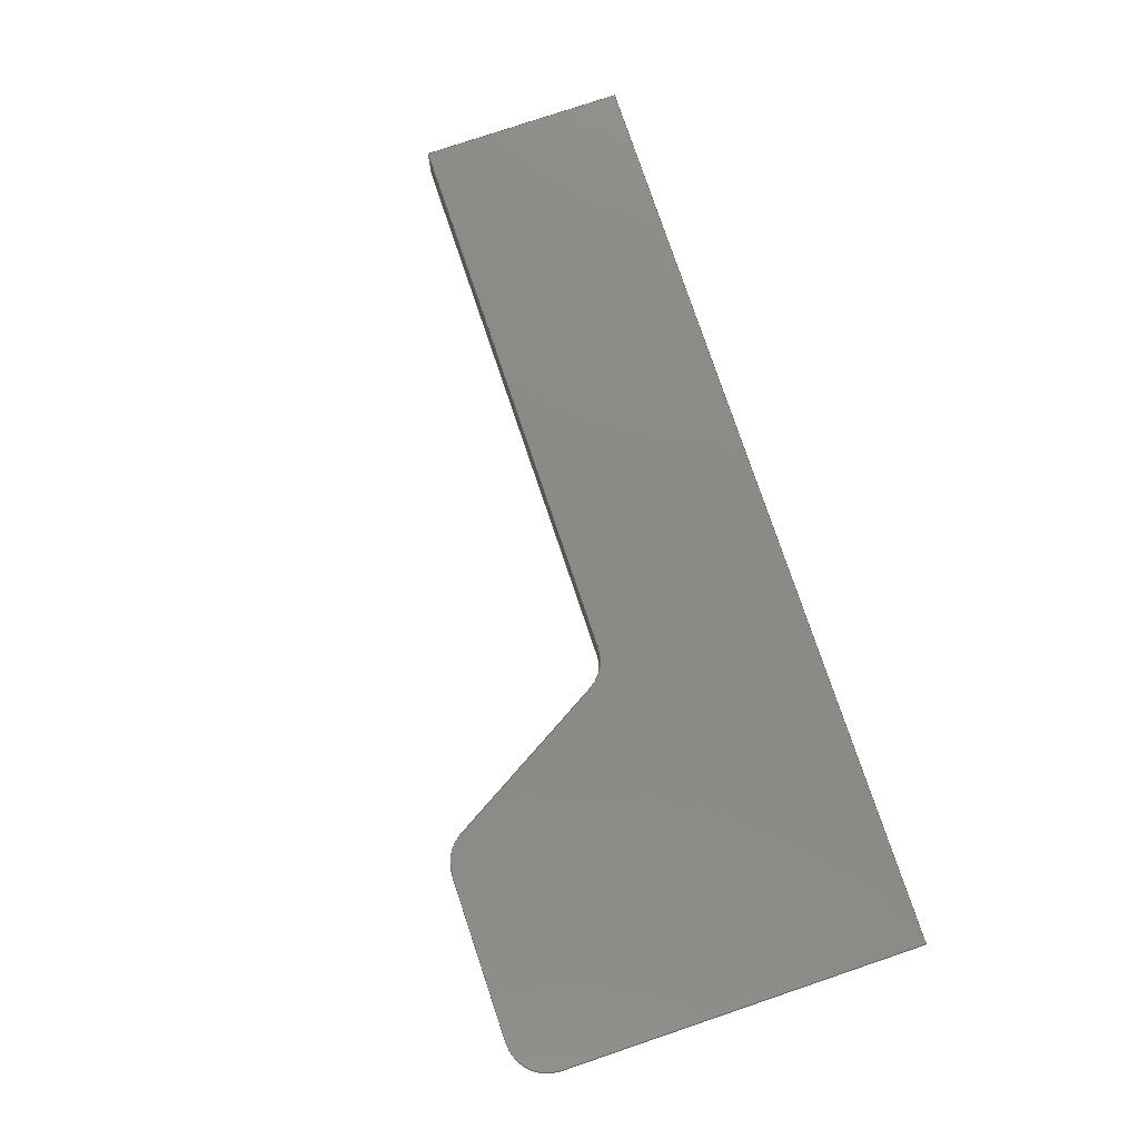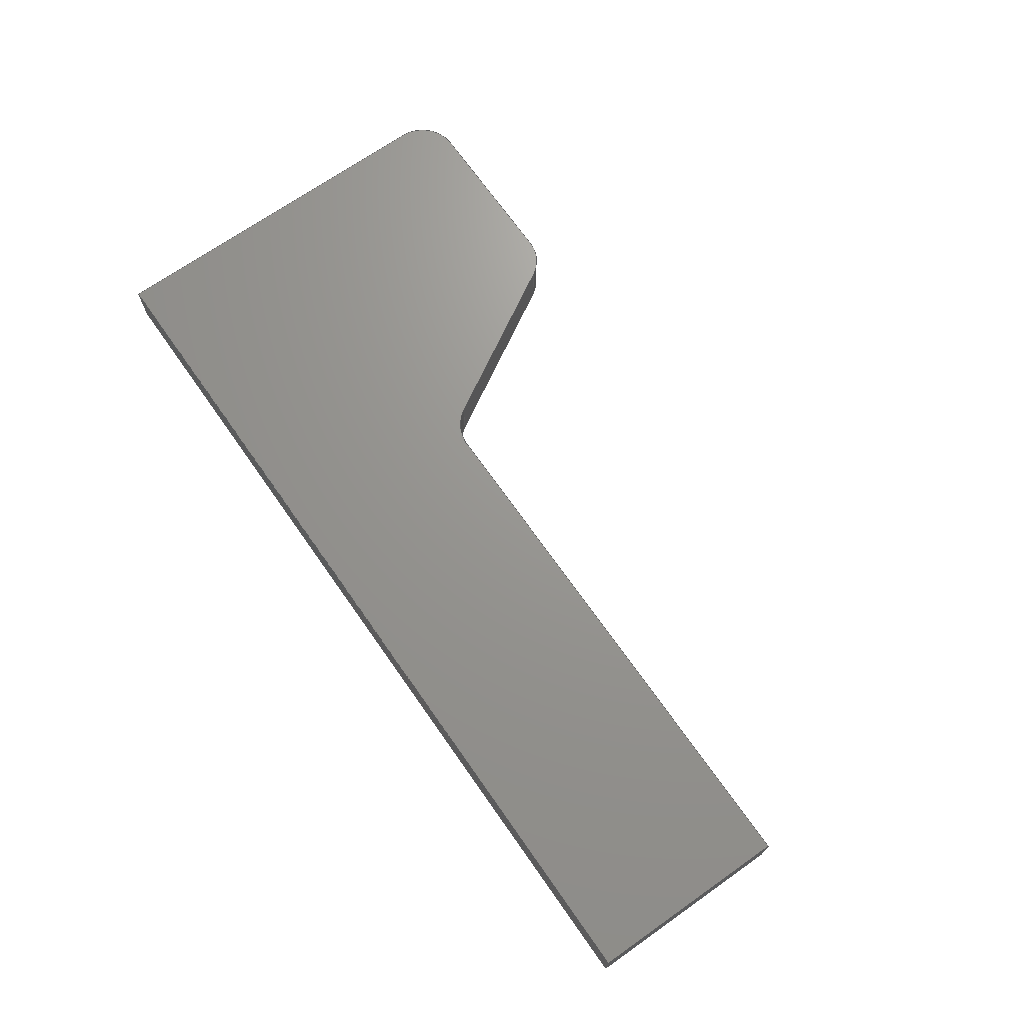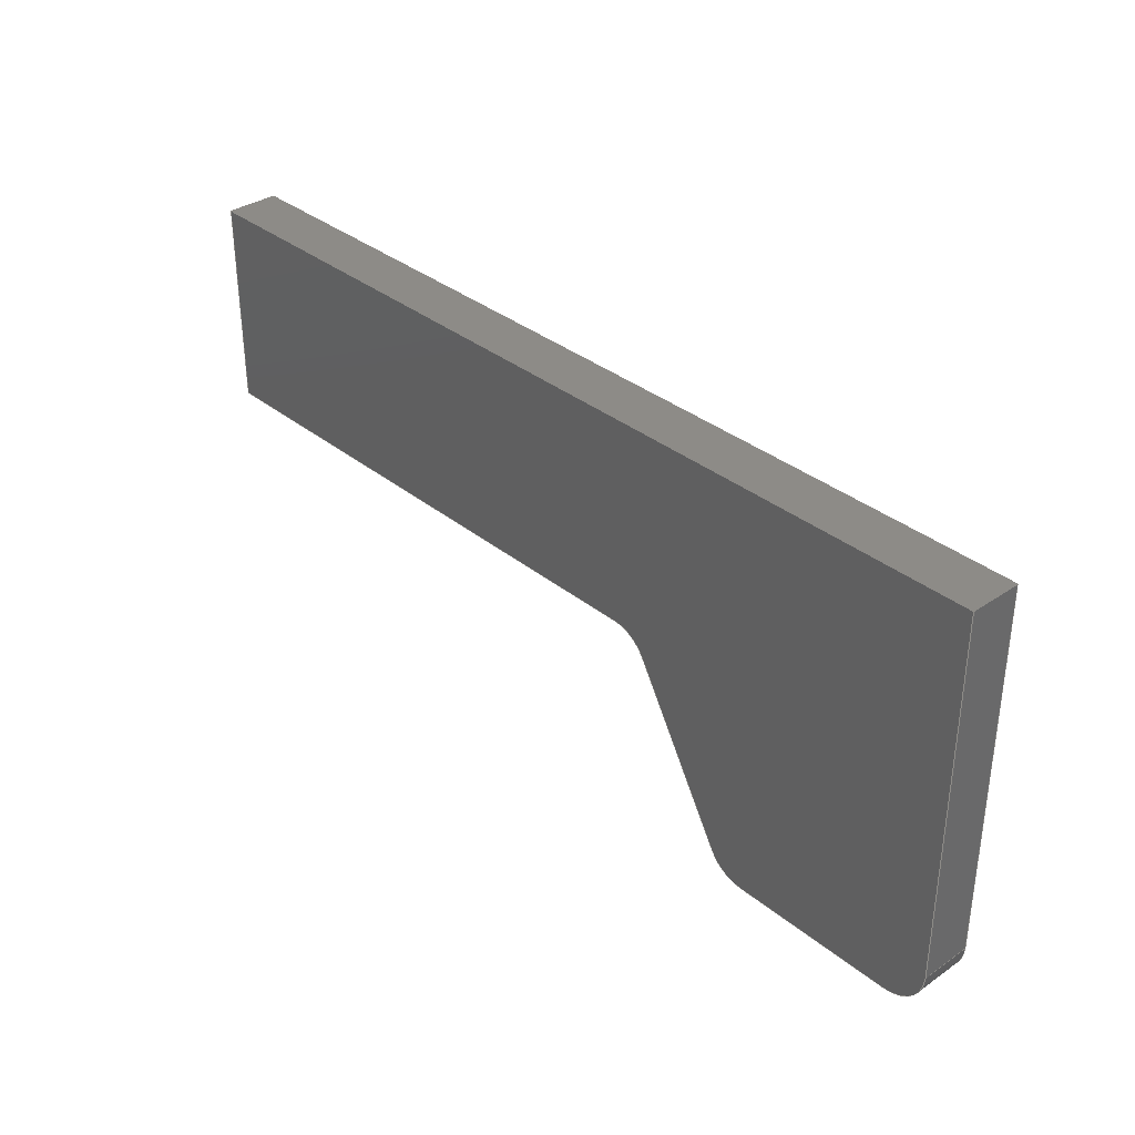
<metadata>
{"format":"step","ext":"step","renderer":"f3d","projection":"perspective","resolution":1024,"background":"white","views":[{"elev":78.3,"azim":-108.6,"up":"+Y"},{"elev":70.1,"azim":54.9,"up":"+Y"},{"elev":34.3,"azim":-132.6,"up":"+Z"}]}
</metadata>
<code>
ISO-10303-21;
DATA;
#1=MECHANICAL_DESIGN_GEOMETRIC_PRESENTATION_REPRESENTATION('',(#4),#345);
#2=SHAPE_REPRESENTATION_RELATIONSHIP('SRR','None',#352,#3);
#3=ADVANCED_BREP_SHAPE_REPRESENTATION('',(#5),#344);
#4=STYLED_ITEM('',(#362),#5);
#5=MANIFOLD_SOLID_BREP('Body1',#197);
#6=CIRCLE('',#213,0.635);
#7=CIRCLE('',#214,0.635);
#8=CIRCLE('',#220,0.635);
#9=CIRCLE('',#221,0.635);
#10=CIRCLE('',#224,0.635);
#11=CIRCLE('',#225,0.635);
#12=CYLINDRICAL_SURFACE('',#212,0.635);
#13=CYLINDRICAL_SURFACE('',#219,0.635);
#14=CYLINDRICAL_SURFACE('',#223,0.635);
#15=FACE_OUTER_BOUND('',#26,.T.);
#16=FACE_OUTER_BOUND('',#27,.T.);
#17=FACE_OUTER_BOUND('',#28,.T.);
#18=FACE_OUTER_BOUND('',#29,.T.);
#19=FACE_OUTER_BOUND('',#30,.T.);
#20=FACE_OUTER_BOUND('',#31,.T.);
#21=FACE_OUTER_BOUND('',#32,.T.);
#22=FACE_OUTER_BOUND('',#33,.T.);
#23=FACE_OUTER_BOUND('',#34,.T.);
#24=FACE_OUTER_BOUND('',#35,.T.);
#25=FACE_OUTER_BOUND('',#36,.T.);
#26=EDGE_LOOP('',(#124,#125,#126,#127));
#27=EDGE_LOOP('',(#128,#129,#130,#131));
#28=EDGE_LOOP('',(#132,#133,#134,#135));
#29=EDGE_LOOP('',(#136,#137,#138,#139));
#30=EDGE_LOOP('',(#140,#141,#142,#143));
#31=EDGE_LOOP('',(#144,#145,#146,#147));
#32=EDGE_LOOP('',(#148,#149,#150,#151));
#33=EDGE_LOOP('',(#152,#153,#154,#155));
#34=EDGE_LOOP('',(#156,#157,#158,#159));
#35=EDGE_LOOP('',(#160,#161,#162,#163,#164,#165,#166,#167,#168));
#36=EDGE_LOOP('',(#169,#170,#171,#172,#173,#174,#175,#176,#177));
#37=LINE('',#289,#58);
#38=LINE('',#291,#59);
#39=LINE('',#293,#60);
#40=LINE('',#294,#61);
#41=LINE('',#300,#62);
#42=LINE('',#303,#63);
#43=LINE('',#305,#64);
#44=LINE('',#306,#65);
#45=LINE('',#309,#66);
#46=LINE('',#311,#67);
#47=LINE('',#312,#68);
#48=LINE('',#315,#69);
#49=LINE('',#317,#70);
#50=LINE('',#318,#71);
#51=LINE('',#321,#72);
#52=LINE('',#323,#73);
#53=LINE('',#324,#74);
#54=LINE('',#330,#75);
#55=LINE('',#333,#76);
#56=LINE('',#335,#77);
#57=LINE('',#336,#78);
#58=VECTOR('',#232,1);
#59=VECTOR('',#233,1);
#60=VECTOR('',#234,1);
#61=VECTOR('',#235,1);
#62=VECTOR('',#242,1);
#63=VECTOR('',#245,1);
#64=VECTOR('',#246,1);
#65=VECTOR('',#247,1);
#66=VECTOR('',#250,1);
#67=VECTOR('',#251,1);
#68=VECTOR('',#252,1);
#69=VECTOR('',#255,1);
#70=VECTOR('',#256,1);
#71=VECTOR('',#257,1);
#72=VECTOR('',#260,1);
#73=VECTOR('',#261,1);
#74=VECTOR('',#262,1);
#75=VECTOR('',#269,1);
#76=VECTOR('',#272,1);
#77=VECTOR('',#273,1);
#78=VECTOR('',#274,1);
#79=VERTEX_POINT('',#287);
#80=VERTEX_POINT('',#288);
#81=VERTEX_POINT('',#290);
#82=VERTEX_POINT('',#292);
#83=VERTEX_POINT('',#296);
#84=VERTEX_POINT('',#298);
#85=VERTEX_POINT('',#302);
#86=VERTEX_POINT('',#304);
#87=VERTEX_POINT('',#308);
#88=VERTEX_POINT('',#310);
#89=VERTEX_POINT('',#314);
#90=VERTEX_POINT('',#316);
#91=VERTEX_POINT('',#320);
#92=VERTEX_POINT('',#322);
#93=VERTEX_POINT('',#326);
#94=VERTEX_POINT('',#328);
#95=VERTEX_POINT('',#332);
#96=VERTEX_POINT('',#334);
#97=EDGE_CURVE('',#79,#80,#37,.T.);
#98=EDGE_CURVE('',#79,#81,#38,.T.);
#99=EDGE_CURVE('',#82,#81,#39,.T.);
#100=EDGE_CURVE('',#80,#82,#40,.T.);
#101=EDGE_CURVE('',#80,#83,#6,.T.);
#102=EDGE_CURVE('',#84,#82,#7,.T.);
#103=EDGE_CURVE('',#83,#84,#41,.T.);
#104=EDGE_CURVE('',#83,#85,#42,.T.);
#105=EDGE_CURVE('',#86,#84,#43,.T.);
#106=EDGE_CURVE('',#85,#86,#44,.T.);
#107=EDGE_CURVE('',#85,#87,#45,.T.);
#108=EDGE_CURVE('',#88,#86,#46,.T.);
#109=EDGE_CURVE('',#87,#88,#47,.T.);
#110=EDGE_CURVE('',#87,#89,#48,.T.);
#111=EDGE_CURVE('',#90,#88,#49,.T.);
#112=EDGE_CURVE('',#89,#90,#50,.T.);
#113=EDGE_CURVE('',#89,#91,#51,.T.);
#114=EDGE_CURVE('',#92,#90,#52,.T.);
#115=EDGE_CURVE('',#91,#92,#53,.T.);
#116=EDGE_CURVE('',#93,#91,#8,.T.);
#117=EDGE_CURVE('',#94,#92,#9,.T.);
#118=EDGE_CURVE('',#93,#94,#54,.T.);
#119=EDGE_CURVE('',#93,#95,#55,.T.);
#120=EDGE_CURVE('',#96,#94,#56,.T.);
#121=EDGE_CURVE('',#95,#96,#57,.T.);
#122=EDGE_CURVE('',#79,#95,#10,.T.);
#123=EDGE_CURVE('',#81,#96,#11,.T.);
#124=ORIENTED_EDGE('',*,*,#97,.F.);
#125=ORIENTED_EDGE('',*,*,#98,.T.);
#126=ORIENTED_EDGE('',*,*,#99,.F.);
#127=ORIENTED_EDGE('',*,*,#100,.F.);
#128=ORIENTED_EDGE('',*,*,#101,.F.);
#129=ORIENTED_EDGE('',*,*,#100,.T.);
#130=ORIENTED_EDGE('',*,*,#102,.F.);
#131=ORIENTED_EDGE('',*,*,#103,.F.);
#132=ORIENTED_EDGE('',*,*,#104,.F.);
#133=ORIENTED_EDGE('',*,*,#103,.T.);
#134=ORIENTED_EDGE('',*,*,#105,.F.);
#135=ORIENTED_EDGE('',*,*,#106,.F.);
#136=ORIENTED_EDGE('',*,*,#107,.F.);
#137=ORIENTED_EDGE('',*,*,#106,.T.);
#138=ORIENTED_EDGE('',*,*,#108,.F.);
#139=ORIENTED_EDGE('',*,*,#109,.F.);
#140=ORIENTED_EDGE('',*,*,#110,.F.);
#141=ORIENTED_EDGE('',*,*,#109,.T.);
#142=ORIENTED_EDGE('',*,*,#111,.F.);
#143=ORIENTED_EDGE('',*,*,#112,.F.);
#144=ORIENTED_EDGE('',*,*,#113,.F.);
#145=ORIENTED_EDGE('',*,*,#112,.T.);
#146=ORIENTED_EDGE('',*,*,#114,.F.);
#147=ORIENTED_EDGE('',*,*,#115,.F.);
#148=ORIENTED_EDGE('',*,*,#116,.T.);
#149=ORIENTED_EDGE('',*,*,#115,.T.);
#150=ORIENTED_EDGE('',*,*,#117,.F.);
#151=ORIENTED_EDGE('',*,*,#118,.F.);
#152=ORIENTED_EDGE('',*,*,#119,.F.);
#153=ORIENTED_EDGE('',*,*,#118,.T.);
#154=ORIENTED_EDGE('',*,*,#120,.F.);
#155=ORIENTED_EDGE('',*,*,#121,.F.);
#156=ORIENTED_EDGE('',*,*,#122,.T.);
#157=ORIENTED_EDGE('',*,*,#121,.T.);
#158=ORIENTED_EDGE('',*,*,#123,.F.);
#159=ORIENTED_EDGE('',*,*,#98,.F.);
#160=ORIENTED_EDGE('',*,*,#123,.T.);
#161=ORIENTED_EDGE('',*,*,#120,.T.);
#162=ORIENTED_EDGE('',*,*,#117,.T.);
#163=ORIENTED_EDGE('',*,*,#114,.T.);
#164=ORIENTED_EDGE('',*,*,#111,.T.);
#165=ORIENTED_EDGE('',*,*,#108,.T.);
#166=ORIENTED_EDGE('',*,*,#105,.T.);
#167=ORIENTED_EDGE('',*,*,#102,.T.);
#168=ORIENTED_EDGE('',*,*,#99,.T.);
#169=ORIENTED_EDGE('',*,*,#122,.F.);
#170=ORIENTED_EDGE('',*,*,#97,.T.);
#171=ORIENTED_EDGE('',*,*,#101,.T.);
#172=ORIENTED_EDGE('',*,*,#104,.T.);
#173=ORIENTED_EDGE('',*,*,#107,.T.);
#174=ORIENTED_EDGE('',*,*,#110,.T.);
#175=ORIENTED_EDGE('',*,*,#113,.T.);
#176=ORIENTED_EDGE('',*,*,#116,.F.);
#177=ORIENTED_EDGE('',*,*,#119,.T.);
#178=PLANE('',#211);
#179=PLANE('',#215);
#180=PLANE('',#216);
#181=PLANE('',#217);
#182=PLANE('',#218);
#183=PLANE('',#222);
#184=PLANE('',#226);
#185=PLANE('',#227);
#186=ADVANCED_FACE('',(#15),#178,.T.);
#187=ADVANCED_FACE('',(#16),#12,.F.);
#188=ADVANCED_FACE('',(#17),#179,.T.);
#189=ADVANCED_FACE('',(#18),#180,.T.);
#190=ADVANCED_FACE('',(#19),#181,.T.);
#191=ADVANCED_FACE('',(#20),#182,.T.);
#192=ADVANCED_FACE('',(#21),#13,.T.);
#193=ADVANCED_FACE('',(#22),#183,.T.);
#194=ADVANCED_FACE('',(#23),#14,.T.);
#195=ADVANCED_FACE('',(#24),#184,.T.);
#196=ADVANCED_FACE('',(#25),#185,.F.);
#197=CLOSED_SHELL('',(#186,#187,#188,#189,#190,#191,#192,#193,#194,#195,
#196));
#198=DERIVED_UNIT_ELEMENT(#200,1);
#199=DERIVED_UNIT_ELEMENT(#347,3);
#200=(
MASS_UNIT()
NAMED_UNIT(*)
SI_UNIT(.KILO.,.GRAM.)
);
#201=DERIVED_UNIT((#198,#199));
#202=MEASURE_REPRESENTATION_ITEM('density measure',
POSITIVE_RATIO_MEASURE(7850),#201);
#203=PROPERTY_DEFINITION_REPRESENTATION(#208,#205);
#204=PROPERTY_DEFINITION_REPRESENTATION(#209,#206);
#205=REPRESENTATION('material name',(#207),#344);
#206=REPRESENTATION('density',(#202),#344);
#207=DESCRIPTIVE_REPRESENTATION_ITEM('Steel','Steel');
#208=PROPERTY_DEFINITION('material property','material name',#354);
#209=PROPERTY_DEFINITION('material property','density of part',#354);
#210=AXIS2_PLACEMENT_3D('placement',#285,#228,#229);
#211=AXIS2_PLACEMENT_3D('',#286,#230,#231);
#212=AXIS2_PLACEMENT_3D('',#295,#236,#237);
#213=AXIS2_PLACEMENT_3D('',#297,#238,#239);
#214=AXIS2_PLACEMENT_3D('',#299,#240,#241);
#215=AXIS2_PLACEMENT_3D('',#301,#243,#244);
#216=AXIS2_PLACEMENT_3D('',#307,#248,#249);
#217=AXIS2_PLACEMENT_3D('',#313,#253,#254);
#218=AXIS2_PLACEMENT_3D('',#319,#258,#259);
#219=AXIS2_PLACEMENT_3D('',#325,#263,#264);
#220=AXIS2_PLACEMENT_3D('',#327,#265,#266);
#221=AXIS2_PLACEMENT_3D('',#329,#267,#268);
#222=AXIS2_PLACEMENT_3D('',#331,#270,#271);
#223=AXIS2_PLACEMENT_3D('',#337,#275,#276);
#224=AXIS2_PLACEMENT_3D('',#338,#277,#278);
#225=AXIS2_PLACEMENT_3D('',#339,#279,#280);
#226=AXIS2_PLACEMENT_3D('',#340,#281,#282);
#227=AXIS2_PLACEMENT_3D('',#341,#283,#284);
#228=DIRECTION('axis',(0,0,1));
#229=DIRECTION('refdir',(1,0,0));
#230=DIRECTION('center_axis',(0.8659,0,-0.5002));
#231=DIRECTION('ref_axis',(-0.5002,0,-0.8659));
#232=DIRECTION('',(0.5002,0,0.8659));
#233=DIRECTION('',(0,1,0));
#234=DIRECTION('',(-0.5002,0,-0.8659));
#235=DIRECTION('',(0,1,0));
#236=DIRECTION('center_axis',(0,1,0));
#237=DIRECTION('ref_axis',(-0.8659,0,0.5002));
#238=DIRECTION('center_axis',(0,1,0));
#239=DIRECTION('ref_axis',(-0.8659,0,0.5002));
#240=DIRECTION('center_axis',(0,-1,0));
#241=DIRECTION('ref_axis',(-0.8659,0,0.5002));
#242=DIRECTION('',(0,1,0));
#243=DIRECTION('center_axis',(-7.815e-16,0,-1));
#244=DIRECTION('ref_axis',(-1,0,7.815e-16));
#245=DIRECTION('',(1,0,-7.815e-16));
#246=DIRECTION('',(-1,0,7.815e-16));
#247=DIRECTION('',(0,1,0));
#248=DIRECTION('center_axis',(1,0,0));
#249=DIRECTION('ref_axis',(0,0,-1));
#250=DIRECTION('',(0,0,1));
#251=DIRECTION('',(0,0,-1));
#252=DIRECTION('',(0,1,0));
#253=DIRECTION('center_axis',(-6.123e-17,0,1));
#254=DIRECTION('ref_axis',(1,0,6.123e-17));
#255=DIRECTION('',(-1,0,-6.123e-17));
#256=DIRECTION('',(1,0,6.123e-17));
#257=DIRECTION('',(0,1,0));
#258=DIRECTION('center_axis',(-1,0,0));
#259=DIRECTION('ref_axis',(0,0,1));
#260=DIRECTION('',(0,0,-1));
#261=DIRECTION('',(0,0,1));
#262=DIRECTION('',(0,1,0));
#263=DIRECTION('center_axis',(0,1,0));
#264=DIRECTION('ref_axis',(7.49e-07,0,-1));
#265=DIRECTION('center_axis',(0,1,0));
#266=DIRECTION('ref_axis',(7.49e-07,0,-1));
#267=DIRECTION('center_axis',(0,1,0));
#268=DIRECTION('ref_axis',(7.49e-07,0,-1));
#269=DIRECTION('',(0,1,0));
#270=DIRECTION('center_axis',(6.933e-16,0,-1));
#271=DIRECTION('ref_axis',(-1,0,-6.933e-16));
#272=DIRECTION('',(1,0,6.933e-16));
#273=DIRECTION('',(-1,0,-6.933e-16));
#274=DIRECTION('',(0,1,0));
#275=DIRECTION('center_axis',(0,1,0));
#276=DIRECTION('ref_axis',(0.8659,0,-0.5002));
#277=DIRECTION('center_axis',(0,1,0));
#278=DIRECTION('ref_axis',(0.8659,0,-0.5002));
#279=DIRECTION('center_axis',(0,1,0));
#280=DIRECTION('ref_axis',(0.8659,0,-0.5002));
#281=DIRECTION('center_axis',(0,1,0));
#282=DIRECTION('ref_axis',(1,0,0));
#283=DIRECTION('center_axis',(0,1,0));
#284=DIRECTION('ref_axis',(1,0,0));
#285=CARTESIAN_POINT('',(0,0,0));
#286=CARTESIAN_POINT('Origin',(5.214,0,-3.492));
#287=CARTESIAN_POINT('',(3.747,0,-6.033));
#288=CARTESIAN_POINT('',(5.214,0,-3.492));
#289=CARTESIAN_POINT('',(3.747,0,-6.033));
#290=CARTESIAN_POINT('',(3.747,0.795,-6.033));
#291=CARTESIAN_POINT('',(3.747,0,-6.033));
#292=CARTESIAN_POINT('',(5.214,0.795,-3.492));
#293=CARTESIAN_POINT('',(3.747,0.795,-6.033));
#294=CARTESIAN_POINT('',(5.214,0,-3.492));
#295=CARTESIAN_POINT('Origin',(5.764,0,-3.81));
#296=CARTESIAN_POINT('',(5.764,0,-3.175));
#297=CARTESIAN_POINT('Origin',(5.764,0,-3.81));
#298=CARTESIAN_POINT('',(5.764,0.795,-3.175));
#299=CARTESIAN_POINT('Origin',(5.764,0.795,-3.81));
#300=CARTESIAN_POINT('',(5.764,0,-3.175));
#301=CARTESIAN_POINT('Origin',(14.29,0,-3.175));
#302=CARTESIAN_POINT('',(14.29,0,-3.175));
#303=CARTESIAN_POINT('',(5.764,0,-3.175));
#304=CARTESIAN_POINT('',(14.29,0.795,-3.175));
#305=CARTESIAN_POINT('',(5.764,0.795,-3.175));
#306=CARTESIAN_POINT('',(14.29,0,-3.175));
#307=CARTESIAN_POINT('Origin',(14.29,0,8.882e-16));
#308=CARTESIAN_POINT('',(14.29,0,8.749e-16));
#309=CARTESIAN_POINT('',(14.29,0,-3.175));
#310=CARTESIAN_POINT('',(14.29,0.795,8.882e-16));
#311=CARTESIAN_POINT('',(14.29,0.795,-3.175));
#312=CARTESIAN_POINT('',(14.29,0,8.749e-16));
#313=CARTESIAN_POINT('Origin',(0,0,9.861e-32));
#314=CARTESIAN_POINT('',(0,0,9.861e-32));
#315=CARTESIAN_POINT('',(14.29,0,8.749e-16));
#316=CARTESIAN_POINT('',(0,0.795,0));
#317=CARTESIAN_POINT('',(14.29,0.795,8.749e-16));
#318=CARTESIAN_POINT('',(0,0,9.861e-32));
#319=CARTESIAN_POINT('Origin',(0,0,-5.715));
#320=CARTESIAN_POINT('',(6.661e-16,0,-5.715));
#321=CARTESIAN_POINT('',(0,0,0));
#322=CARTESIAN_POINT('',(8.882e-16,0.795,-5.715));
#323=CARTESIAN_POINT('',(0,0.795,0));
#324=CARTESIAN_POINT('',(6.661e-16,0,-5.715));
#325=CARTESIAN_POINT('Origin',(0.635,0,-5.715));
#326=CARTESIAN_POINT('',(0.635,0,-6.35));
#327=CARTESIAN_POINT('Origin',(0.635,0,-5.715));
#328=CARTESIAN_POINT('',(0.635,0.795,-6.35));
#329=CARTESIAN_POINT('Origin',(0.635,0.795,-5.715));
#330=CARTESIAN_POINT('',(0.635,0,-6.35));
#331=CARTESIAN_POINT('Origin',(3.197,0,-6.35));
#332=CARTESIAN_POINT('',(3.197,0,-6.35));
#333=CARTESIAN_POINT('',(0.635,0,-6.35));
#334=CARTESIAN_POINT('',(3.197,0.795,-6.35));
#335=CARTESIAN_POINT('',(0.635,0.795,-6.35));
#336=CARTESIAN_POINT('',(3.197,0,-6.35));
#337=CARTESIAN_POINT('Origin',(3.197,0,-5.715));
#338=CARTESIAN_POINT('Origin',(3.197,0,-5.715));
#339=CARTESIAN_POINT('Origin',(3.197,0.795,-5.715));
#340=CARTESIAN_POINT('Origin',(7.144,0.795,-3.175));
#341=CARTESIAN_POINT('Origin',(7.144,0,-3.175));
#342=UNCERTAINTY_MEASURE_WITH_UNIT(LENGTH_MEASURE(0.001),#346,
'DISTANCE_ACCURACY_VALUE',
'Maximum model space distance between geometric entities at asserted c
onnectivities');
#343=UNCERTAINTY_MEASURE_WITH_UNIT(LENGTH_MEASURE(0.001),#346,
'DISTANCE_ACCURACY_VALUE',
'Maximum model space distance between geometric entities at asserted c
onnectivities');
#344=(
GEOMETRIC_REPRESENTATION_CONTEXT(3)
GLOBAL_UNCERTAINTY_ASSIGNED_CONTEXT((#342))
GLOBAL_UNIT_ASSIGNED_CONTEXT((#346,#348,#349))
REPRESENTATION_CONTEXT('','3D')
);
#345=(
GEOMETRIC_REPRESENTATION_CONTEXT(3)
GLOBAL_UNCERTAINTY_ASSIGNED_CONTEXT((#343))
GLOBAL_UNIT_ASSIGNED_CONTEXT((#346,#348,#349))
REPRESENTATION_CONTEXT('','3D')
);
#346=(
LENGTH_UNIT()
NAMED_UNIT(*)
SI_UNIT(.CENTI.,.METRE.)
);
#347=(
LENGTH_UNIT()
NAMED_UNIT(*)
SI_UNIT($,.METRE.)
);
#348=(
NAMED_UNIT(*)
PLANE_ANGLE_UNIT()
SI_UNIT($,.RADIAN.)
);
#349=(
NAMED_UNIT(*)
SI_UNIT($,.STERADIAN.)
SOLID_ANGLE_UNIT()
);
#350=SHAPE_DEFINITION_REPRESENTATION(#351,#352);
#351=PRODUCT_DEFINITION_SHAPE('',$,#354);
#352=SHAPE_REPRESENTATION('',(#210),#344);
#353=PRODUCT_DEFINITION_CONTEXT('part definition',#358,'design');
#354=PRODUCT_DEFINITION('Side Frame','Side Frame v4',#355,#353);
#355=PRODUCT_DEFINITION_FORMATION('',$,#360);
#356=PRODUCT_RELATED_PRODUCT_CATEGORY('Side Frame v4','Side Frame v4',(#360));
#357=APPLICATION_PROTOCOL_DEFINITION('international standard',
'automotive_design',2009,#358);
#358=APPLICATION_CONTEXT(
'Core Data for Automotive Mechanical Design Process');
#359=PRODUCT_CONTEXT('part definition',#358,'mechanical');
#360=PRODUCT('Side Frame','Side Frame v4',$,(#359));
#361=PRESENTATION_STYLE_ASSIGNMENT((#363));
#362=PRESENTATION_STYLE_ASSIGNMENT((#364));
#363=SURFACE_STYLE_USAGE(.BOTH.,#365);
#364=SURFACE_STYLE_USAGE(.BOTH.,#366);
#365=SURFACE_SIDE_STYLE('',(#367));
#366=SURFACE_SIDE_STYLE('',(#368));
#367=SURFACE_STYLE_FILL_AREA(#369);
#368=SURFACE_STYLE_FILL_AREA(#370);
#369=FILL_AREA_STYLE('Steel - Satin',(#371));
#370=FILL_AREA_STYLE('Aluminum - Satin',(#372));
#371=FILL_AREA_STYLE_COLOUR('Steel - Satin',#373);
#372=FILL_AREA_STYLE_COLOUR('Aluminum - Satin',#374);
#373=COLOUR_RGB('Steel - Satin',0.6275,0.6275,0.6275);
#374=COLOUR_RGB('Aluminum - Satin',0.9608,0.9608,0.9647);
ENDSEC;
END-ISO-10303-21;

</code>
